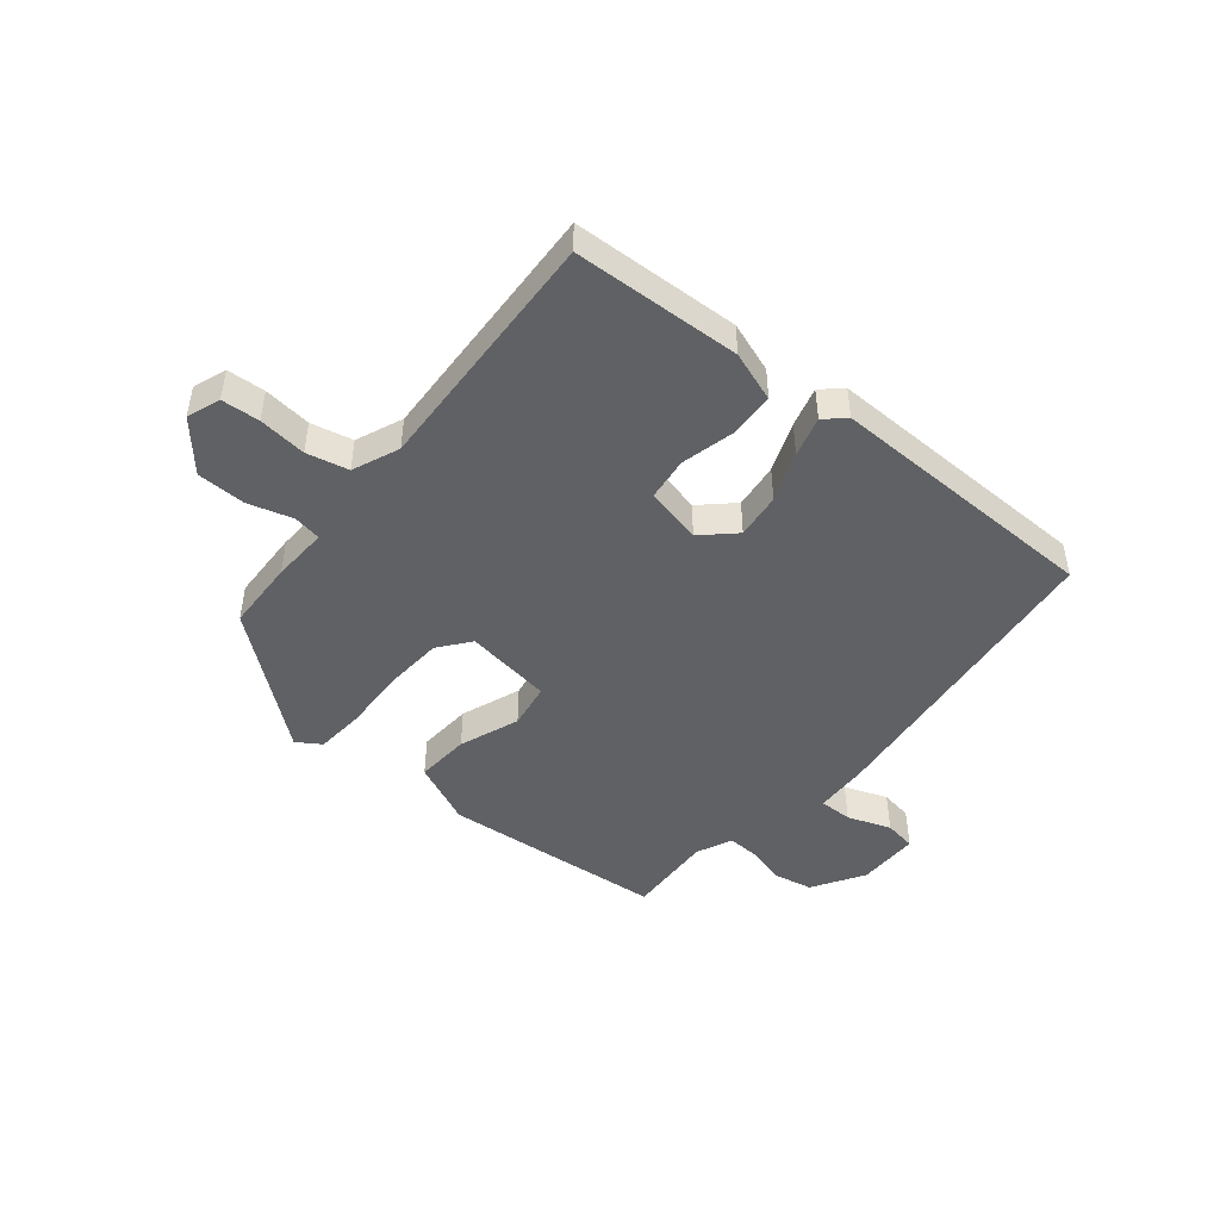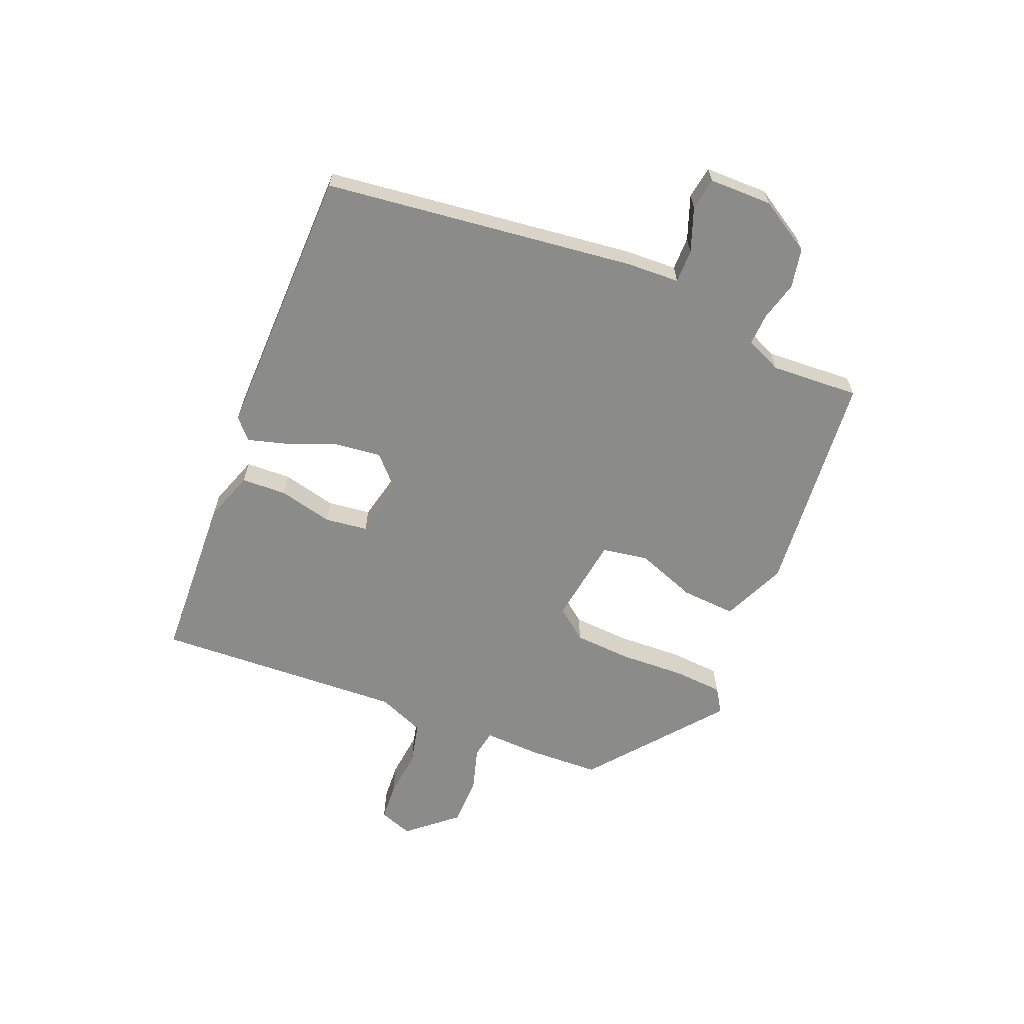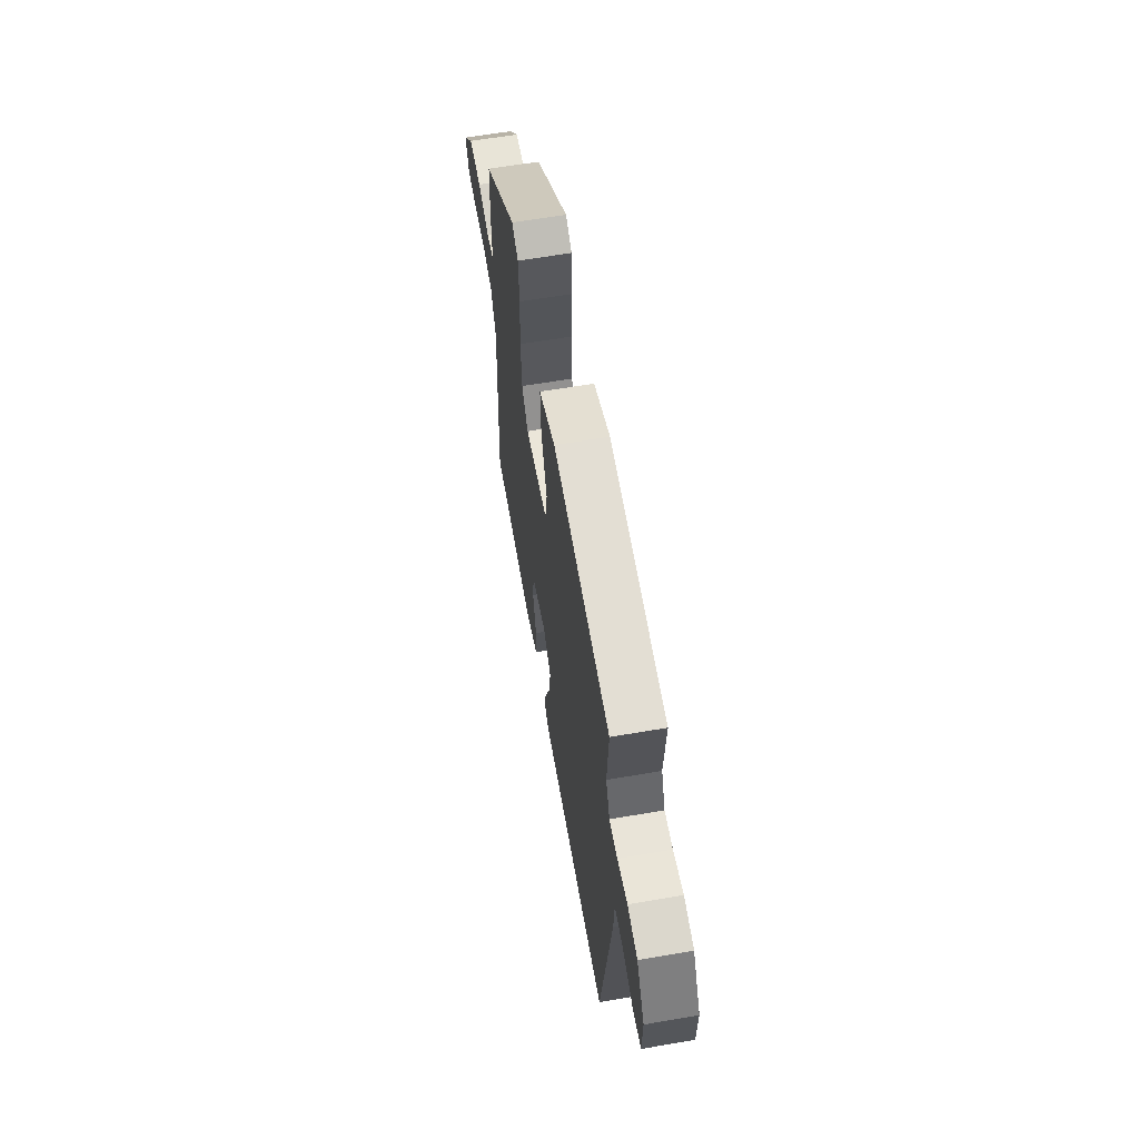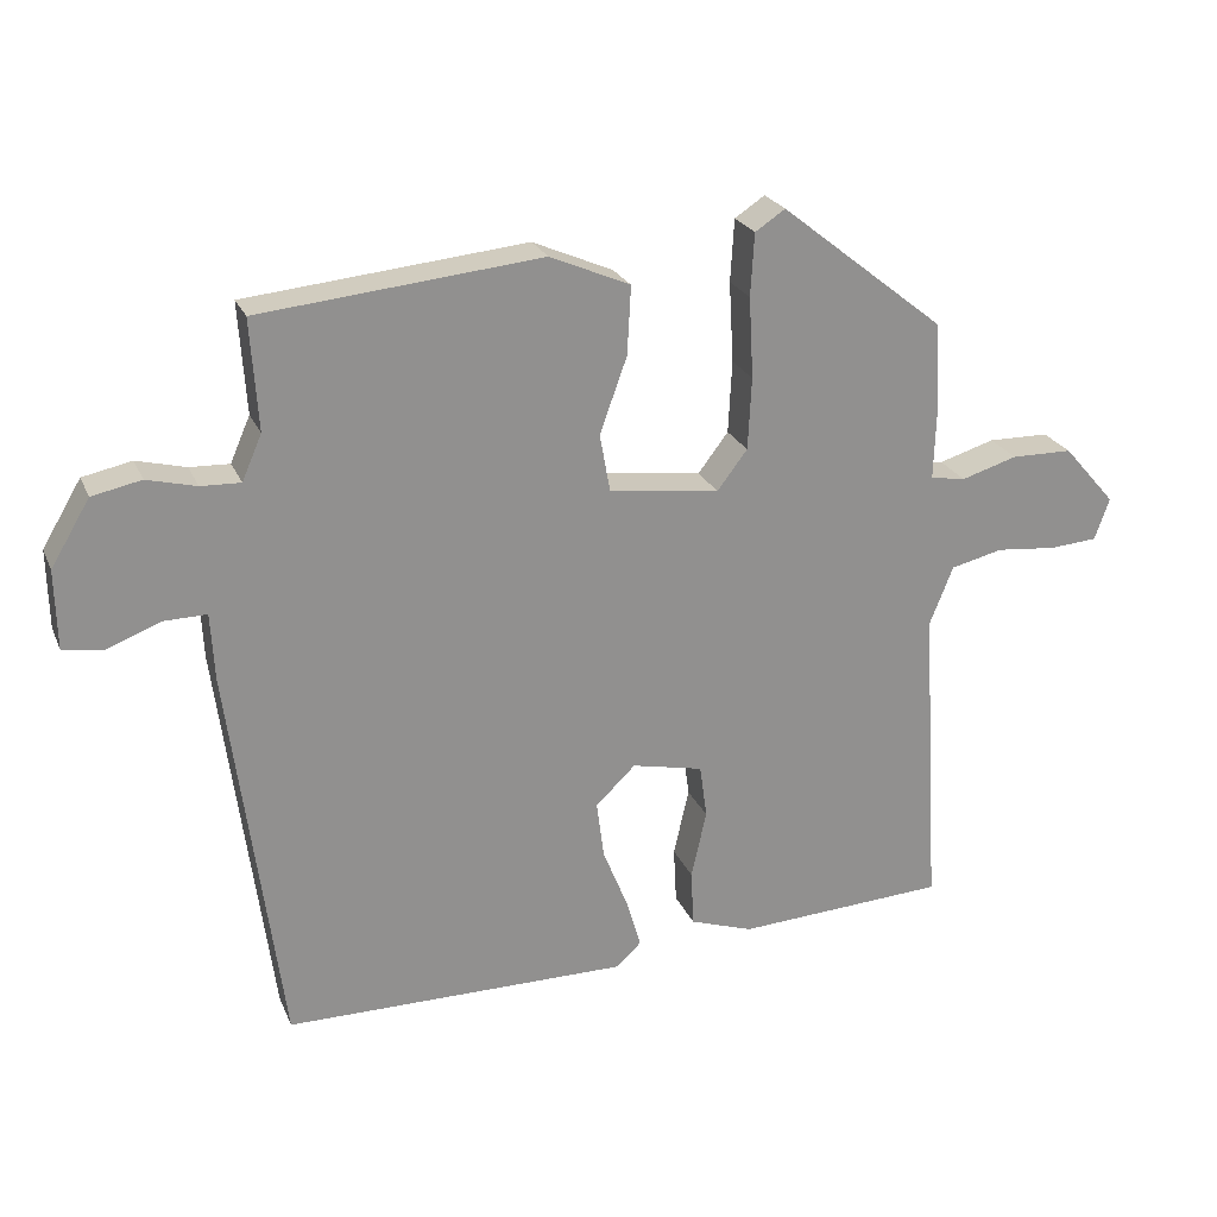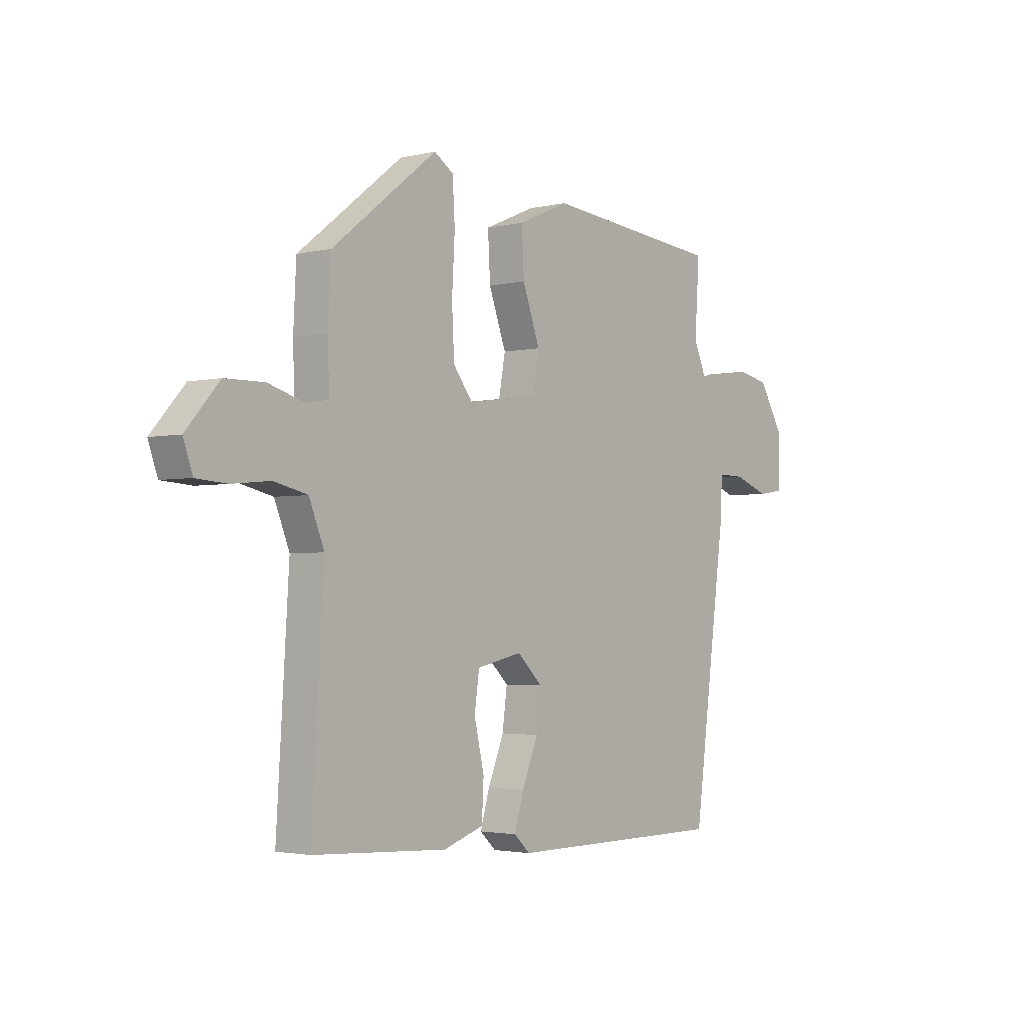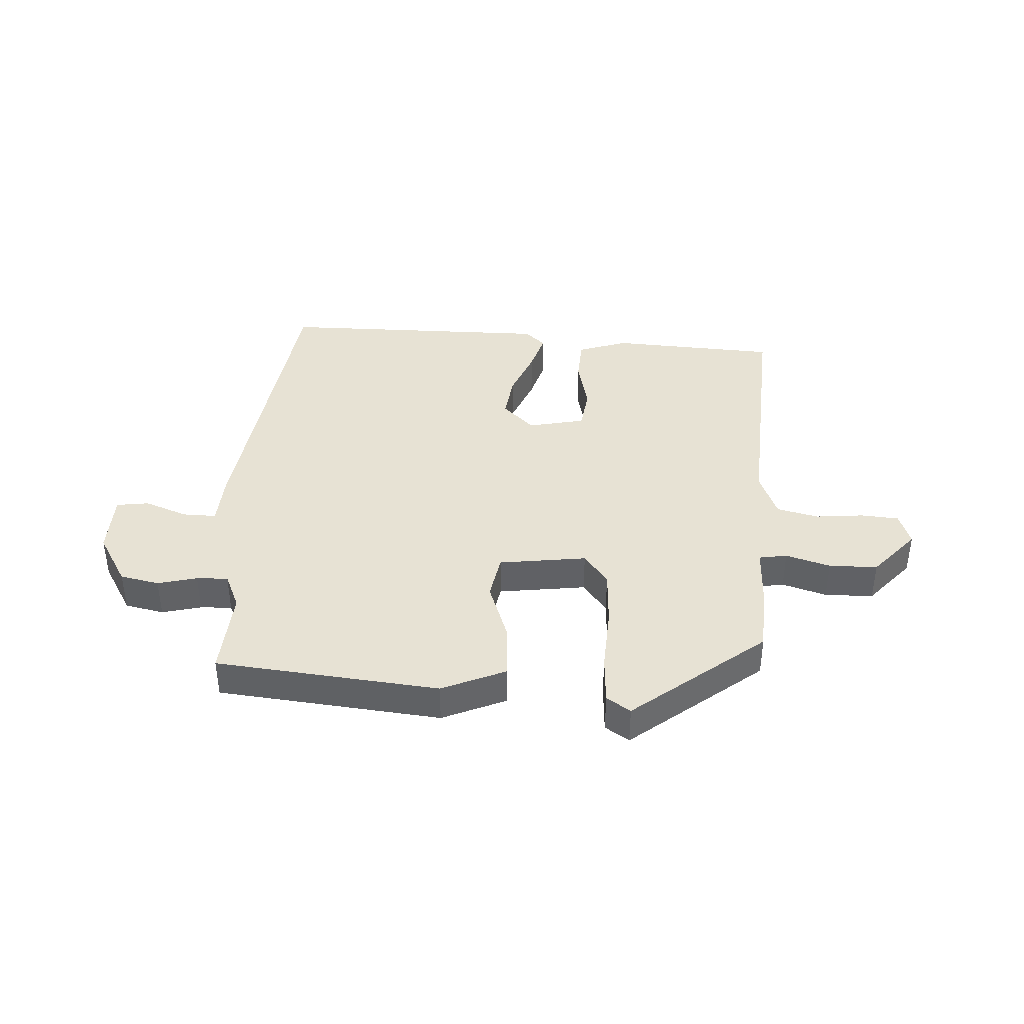
<metadata>
{"format":"obj","ext":"obj","renderer":"f3d","projection":"perspective","resolution":1024,"background":"white","views":[{"elev":-46.8,"azim":139.8,"up":"+Y"},{"elev":-63.7,"azim":-112.8,"up":"+Y"},{"elev":61.9,"azim":-99.9,"up":"+Z"},{"elev":23.7,"azim":-19.1,"up":"+Z"},{"elev":-2.6,"azim":129.5,"up":"+Z"},{"elev":39.9,"azim":3.3,"up":"+Y"}]}
</metadata>
<code>
v 0.459 0.07 0.359
v 0.465 0.07 0.237
v 0.462 0.07 0.142
v 0.51 0.07 0.134
v 0.586 0.07 0.157
v 0.669 0.07 0.156
v 0.74 0.07 0.075
v 0.72 0.07 0.018
v 0.655 0.07 0.013
v 0.573 0.07 0.021
v 0.502 0.07 0.004
v 0.47 0.07 -0.076
v 0.496 0.07 -0.501
v 0.21 0.07 -0.517
v 0.124 0.07 -0.488
v 0.12 0.07 -0.411
v 0.141 0.07 -0.319
v 0.131 0.07 -0.246
v 0.034 0.07 -0.225
v -0.02 0.07 -0.277
v -0.01 0.07 -0.355
v 0.024 0.07 -0.439
v 0.044 0.07 -0.507
v 0.01 0.07 -0.539
v -0.459 0.07 -0.537
v -0.529 0.07 -0.008
v -0.534 0.07 0.083
v -0.591 0.07 0.082
v -0.665 0.07 0.054
v -0.72 0.07 0.062
v -0.722 0.07 0.169
v -0.669 0.07 0.258
v -0.602 0.07 0.272
v -0.535 0.07 0.255
v -0.481 0.07 0.253
v -0.454 0.07 0.315
v -0.464 0.07 0.465
v -0.082 0.07 0.503
v 0.027 0.07 0.456
v 0.022 0.07 0.363
v -0.015 0.07 0.26
v -0.001 0.07 0.182
v 0.149 0.07 0.162
v 0.19 0.07 0.216
v 0.195 0.07 0.314
v 0.189 0.07 0.424
v 0.194 0.07 0.509
v 0.235 0.07 0.536
v 0.459 0 0.359
v 0.465 0 0.237
v 0.462 0 0.142
v 0.51 0 0.134
v 0.586 0 0.157
v 0.669 0 0.156
v 0.74 0 0.075
v 0.72 0 0.018
v 0.655 0 0.013
v 0.573 0 0.021
v 0.502 0 0.004
v 0.47 0 -0.076
v 0.496 0 -0.501
v 0.21 0 -0.517
v 0.124 0 -0.488
v 0.12 0 -0.411
v 0.141 0 -0.319
v 0.131 0 -0.246
v 0.034 0 -0.225
v -0.02 0 -0.277
v -0.01 0 -0.355
v 0.024 0 -0.439
v 0.044 0 -0.507
v 0.01 0 -0.539
v -0.459 0 -0.537
v -0.529 0 -0.008
v -0.534 0 0.083
v -0.591 0 0.082
v -0.665 0 0.054
v -0.72 0 0.062
v -0.722 0 0.169
v -0.669 0 0.258
v -0.602 0 0.272
v -0.535 0 0.255
v -0.481 0 0.253
v -0.454 0 0.315
v -0.464 0 0.465
v -0.082 0 0.503
v 0.027 0 0.456
v 0.022 0 0.363
v -0.015 0 0.26
v -0.001 0 0.182
v 0.149 0 0.162
v 0.19 0 0.216
v 0.195 0 0.314
v 0.189 0 0.424
v 0.194 0 0.509
v 0.235 0 0.536
f 1 2 3
f 48 1 3
f 47 48 3
f 46 47 3
f 45 46 3
f 44 45 3
f 43 44 3
f 39 40 41
f 38 39 41
f 37 38 41
f 36 37 41
f 35 36 41 42
f 34 35 42
f 32 33 34
f 31 32 34
f 30 31 34
f 29 30 34
f 28 29 34
f 27 28 34 42
f 25 26 27
f 24 25 27
f 23 24 27
f 22 23 27
f 21 22 27
f 20 21 27
f 27 42 43
f 20 27 43
f 19 20 43
f 15 16 17
f 14 15 17
f 13 14 17
f 12 13 17
f 11 12 17 18
f 8 9 10
f 7 8 10
f 6 7 10
f 5 6 10
f 4 5 10
f 4 10 11
f 18 19 43
f 11 18 43
f 4 11 43
f 3 4 43
f 51 50 49
f 51 49 96
f 51 96 95
f 51 95 94
f 51 94 93
f 51 93 92
f 51 92 91
f 89 88 87
f 89 87 86
f 89 86 85
f 89 85 84
f 90 89 84 83
f 90 83 82
f 82 81 80
f 82 80 79
f 82 79 78
f 82 78 77
f 82 77 76
f 90 82 76 75
f 75 74 73
f 75 73 72
f 75 72 71
f 75 71 70
f 75 70 69
f 75 69 68
f 91 90 75
f 91 75 68
f 91 68 67
f 65 64 63
f 65 63 62
f 65 62 61
f 65 61 60
f 66 65 60 59
f 58 57 56
f 58 56 55
f 58 55 54
f 58 54 53
f 58 53 52
f 59 58 52
f 91 67 66
f 91 66 59
f 91 59 52
f 91 52 51
f 1 49 50 2
f 2 50 51 3
f 3 51 52 4
f 4 52 53 5
f 5 53 54 6
f 6 54 55 7
f 7 55 56 8
f 8 56 57 9
f 9 57 58 10
f 10 58 59 11
f 11 59 60 12
f 12 60 61 13
f 13 61 62 14
f 14 62 63 15
f 15 63 64 16
f 16 64 65 17
f 17 65 66 18
f 18 66 67 19
f 19 67 68 20
f 20 68 69 21
f 21 69 70 22
f 22 70 71 23
f 23 71 72 24
f 24 72 73 25
f 25 73 74 26
f 26 74 75 27
f 27 75 76 28
f 28 76 77 29
f 29 77 78 30
f 30 78 79 31
f 31 79 80 32
f 32 80 81 33
f 33 81 82 34
f 34 82 83 35
f 35 83 84 36
f 36 84 85 37
f 37 85 86 38
f 38 86 87 39
f 39 87 88 40
f 40 88 89 41
f 41 89 90 42
f 42 90 91 43
f 43 91 92 44
f 44 92 93 45
f 45 93 94 46
f 46 94 95 47
f 47 95 96 48
f 48 96 49 1

</code>
